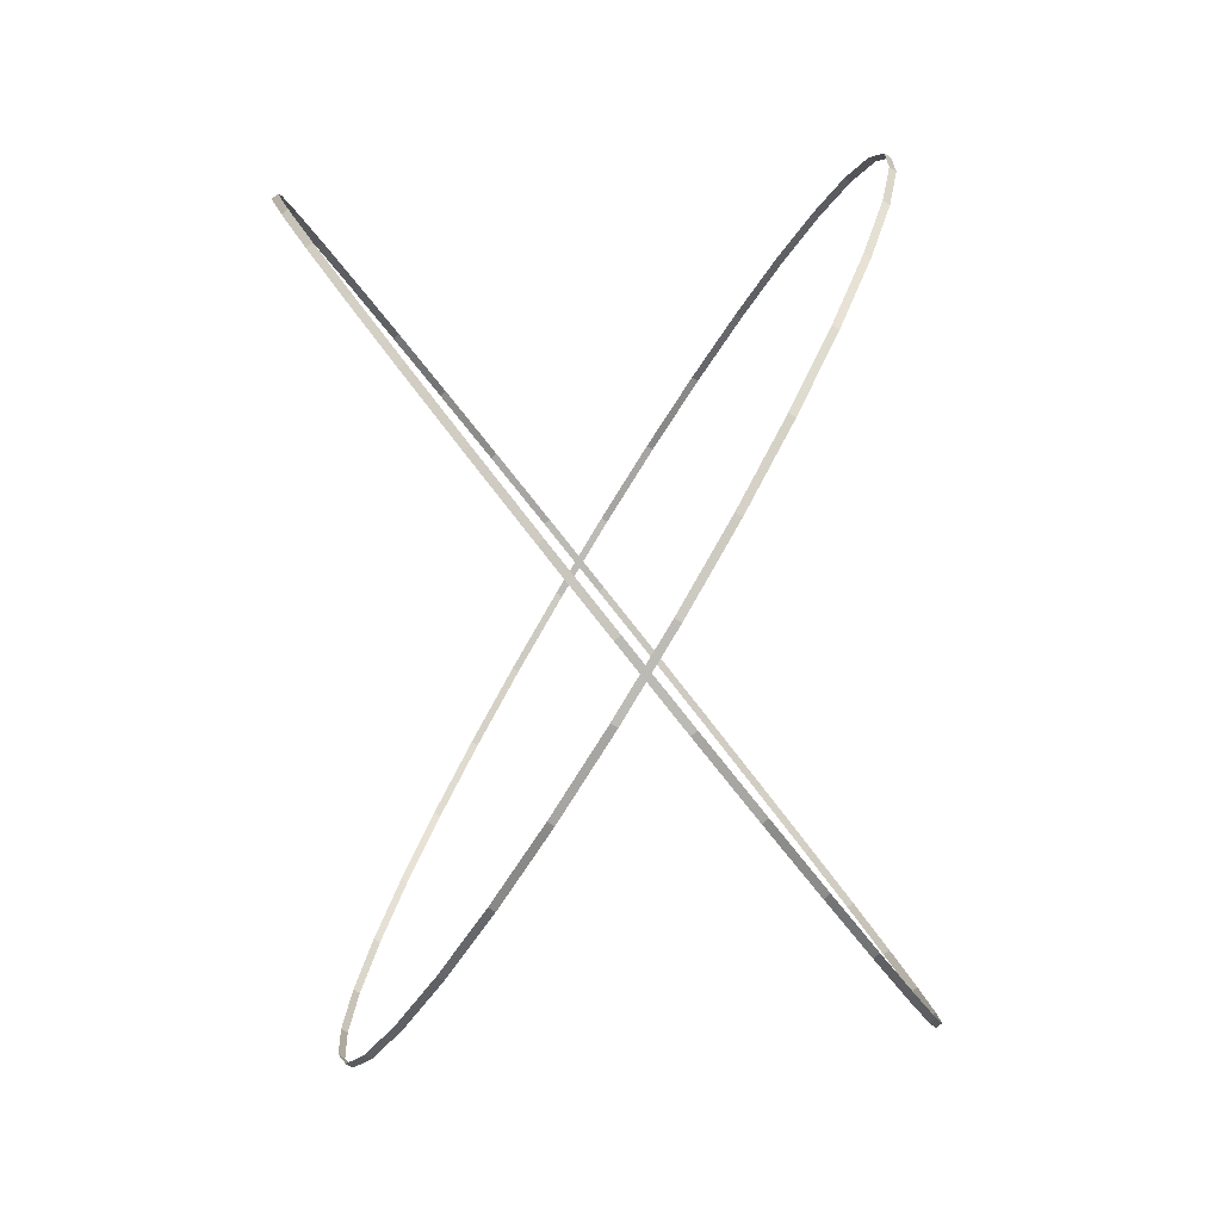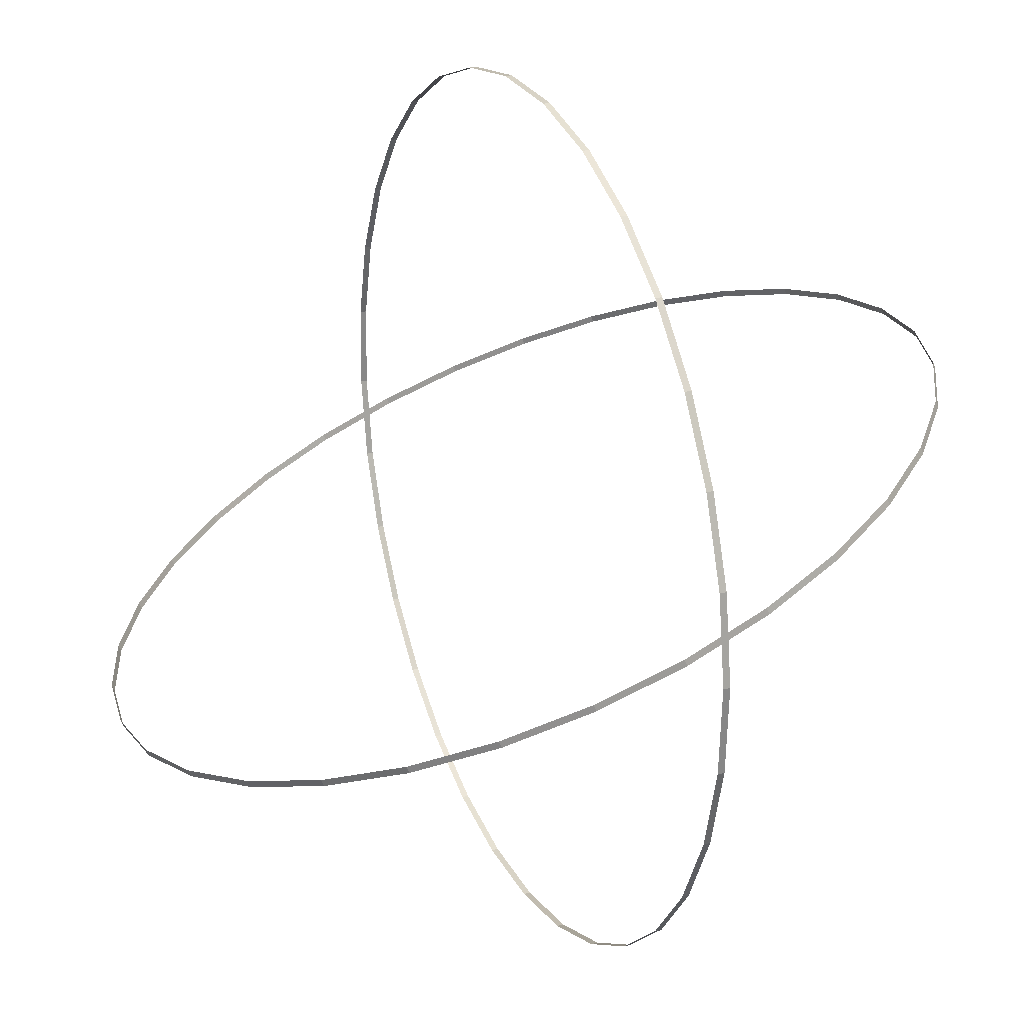
<metadata>
{"format":"obj","ext":"obj","renderer":"f3d","projection":"perspective","resolution":1024,"background":"white","views":[{"elev":57.0,"azim":-101.2,"up":"+Z"},{"elev":-41.5,"azim":45.7,"up":"+Z"}]}
</metadata>
<code>
o Cylinder_Cylinder.007
v 0.6227 0.495 0.6575
v 0.6173 0.5082 0.6521
v 0.4676 0.4986 0.7783
v 0.473 0.4854 0.7837
v 0.3001 0.4701 0.8761
v 0.3055 0.4569 0.8815
v 0.1213 0.4239 0.9418
v 0.1266 0.4107 0.9471
v -0.06206 0.3617 0.9728
v -0.05668 0.3486 0.9781
v -0.2428 0.286 0.9679
v -0.2374 0.2728 0.9733
v -0.414 0.1995 0.9274
v -0.4086 0.1863 0.9327
v -0.5691 0.1057 0.8527
v -0.5637 0.09255 0.8581
v -0.7022 0.008176 0.7469
v -0.6968 -0.004997 0.7522
v -0.8081 -0.08937 0.6138
v -0.8027 -0.1025 0.6192
v -0.8827 -0.1832 0.4587
v -0.8773 -0.1963 0.4641
v -0.9232 -0.2696 0.2875
v -0.9178 -0.2828 0.2928
v -0.9281 -0.3454 0.1067
v -0.9227 -0.3585 0.1121
v -0.8971 -0.4076 -0.07658
v -0.8917 -0.4207 -0.0712
v -0.8314 -0.4538 -0.2554
v -0.826 -0.4669 -0.25
v -0.7336 -0.4822 -0.4229
v -0.7282 -0.4954 -0.4175
v -0.6074 -0.4918 -0.5726
v -0.6021 -0.505 -0.5673
v -0.4577 -0.4822 -0.6988
v -0.4523 -0.4954 -0.6934
v -0.2902 -0.4538 -0.7966
v -0.2849 -0.4669 -0.7912
v -0.1114 -0.4076 -0.8623
v -0.106 -0.4207 -0.8569
v 0.07192 -0.3454 -0.8933
v 0.0773 -0.3585 -0.8879
v 0.2527 -0.2696 -0.8884
v 0.258 -0.2828 -0.883
v 0.4239 -0.1832 -0.8479
v 0.4292 -0.1963 -0.8425
v 0.579 -0.08937 -0.7732
v 0.5844 -0.1025 -0.7679
v 0.712 0.008176 -0.6674
v 0.7174 -0.004997 -0.662
v 0.8179 0.1057 -0.5343
v 0.8233 0.09255 -0.5289
v 0.8926 0.1995 -0.3792
v 0.8979 0.1863 -0.3738
v 0.9331 0.286 -0.208
v 0.9385 0.2728 -0.2026
v 0.9379 0.3617 -0.02724
v 0.9433 0.3486 -0.02186
v 0.9069 0.4239 0.1561
v 0.9123 0.4107 0.1614
v 0.8413 0.4701 0.3349
v 0.8467 0.4569 0.3403
v 0.7435 0.4986 0.5024
v 0.7489 0.4854 0.5078
f 1 2 3 4
f 4 3 5 6
f 6 5 7 8
f 8 7 9 10
f 10 9 11 12
f 12 11 13 14
f 14 13 15 16
f 16 15 17 18
f 18 17 19 20
f 20 19 21 22
f 22 21 23 24
f 24 23 25 26
f 26 25 27 28
f 28 27 29 30
f 30 29 31 32
f 32 31 33 34
f 34 33 35 36
f 36 35 37 38
f 38 37 39 40
f 40 39 41 42
f 42 41 43 44
f 44 43 45 46
f 46 45 47 48
f 48 47 49 50
f 50 49 51 52
f 52 51 53 54
f 54 53 55 56
f 56 55 57 58
f 58 57 59 60
f 60 59 61 62
f 62 61 63 64
f 64 63 2 1
o Cylinder.001_Cylinder.008
v 0.6596 -0.6403 0.4672
v 0.6516 -0.6519 0.4616
v 0.7514 -0.6396 0.2933
v 0.7594 -0.6279 0.2989
v 0.8233 -0.603 0.1146
v 0.8313 -0.5913 0.1202
v 0.8645 -0.5436 -0.06759
v 0.8725 -0.5319 -0.06198
v 0.8734 -0.4636 -0.2464
v 0.8814 -0.452 -0.2408
v 0.8496 -0.3662 -0.4148
v 0.8576 -0.3546 -0.4092
v 0.7941 -0.2551 -0.5665
v 0.8021 -0.2434 -0.5609
v 0.7091 -0.1345 -0.6955
v 0.7171 -0.1229 -0.6899
v 0.5977 -0.009118 -0.797
v 0.6057 0.002534 -0.7914
v 0.4642 0.1163 -0.867
v 0.4722 0.1279 -0.8613
v 0.3139 0.2369 -0.9028
v 0.3219 0.2485 -0.8972
v 0.1524 0.348 -0.903
v 0.1604 0.3596 -0.8974
v -0.01405 0.4454 -0.8677
v -0.00604 0.4571 -0.8621
v -0.179 0.5253 -0.7983
v -0.171 0.537 -0.7926
v -0.3362 0.5847 -0.6972
v -0.3281 0.5964 -0.6916
v -0.4795 0.6213 -0.5686
v -0.4715 0.633 -0.563
v -0.6034 0.6337 -0.4172
v -0.5954 0.6453 -0.4116
v -0.7033 0.6213 -0.249
v -0.6953 0.633 -0.2434
v -0.7752 0.5847 -0.07029
v -0.7671 0.5964 -0.06468
v -0.8163 0.5253 0.1119
v -0.8083 0.537 0.1175
v -0.8252 0.4454 0.2907
v -0.8172 0.4571 0.2963
v -0.8014 0.348 0.4592
v -0.7934 0.3596 0.4648
v -0.746 0.2369 0.6108
v -0.738 0.2485 0.6164
v -0.6609 0.1163 0.7399
v -0.6529 0.1279 0.7455
v -0.5495 -0.009118 0.8413
v -0.5415 0.002534 0.8469
v -0.416 -0.1345 0.9113
v -0.408 -0.1229 0.9169
v -0.2657 -0.2551 0.9471
v -0.2577 -0.2435 0.9527
v -0.1042 -0.3662 0.9474
v -0.09619 -0.3546 0.953
v 0.06222 -0.4636 0.9121
v 0.07023 -0.452 0.9177
v 0.2272 -0.5436 0.8426
v 0.2352 -0.5319 0.8482
v 0.3843 -0.603 0.7416
v 0.3923 -0.5913 0.7472
v 0.5276 -0.6396 0.6129
v 0.5356 -0.6279 0.6185
f 65 66 67 68
f 68 67 69 70
f 70 69 71 72
f 72 71 73 74
f 74 73 75 76
f 76 75 77 78
f 78 77 79 80
f 80 79 81 82
f 82 81 83 84
f 84 83 85 86
f 86 85 87 88
f 88 87 89 90
f 90 89 91 92
f 92 91 93 94
f 94 93 95 96
f 96 95 97 98
f 98 97 99 100
f 100 99 101 102
f 102 101 103 104
f 104 103 105 106
f 106 105 107 108
f 108 107 109 110
f 110 109 111 112
f 112 111 113 114
f 114 113 115 116
f 116 115 117 118
f 118 117 119 120
f 120 119 121 122
f 122 121 123 124
f 124 123 125 126
f 126 125 127 128
f 128 127 66 65

</code>
